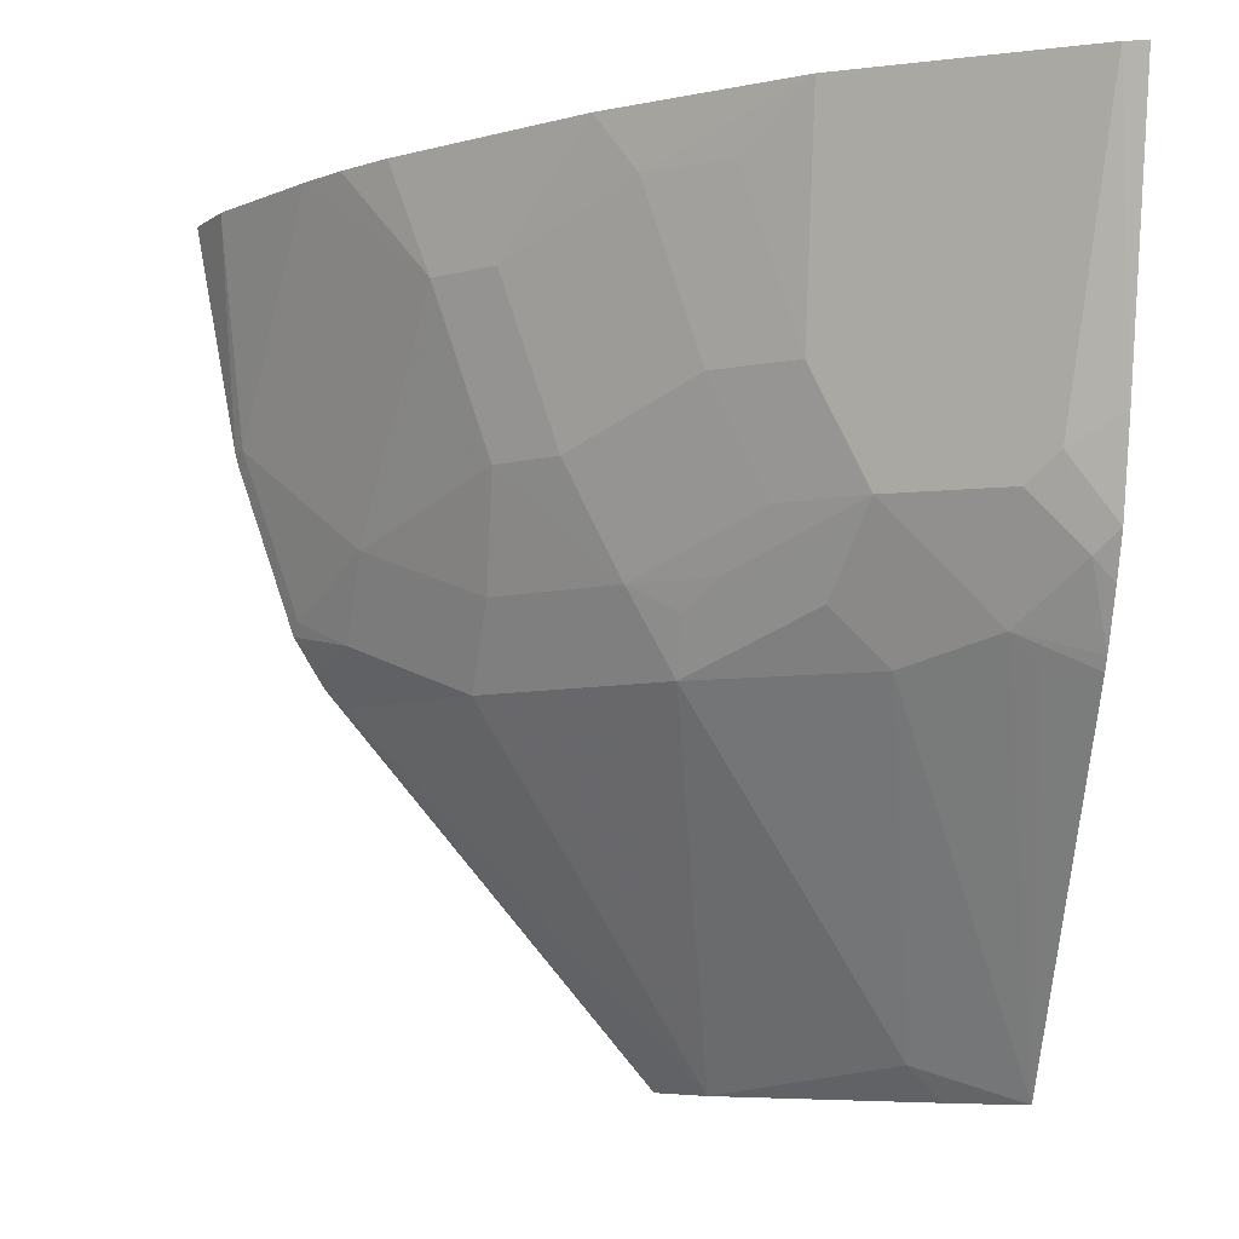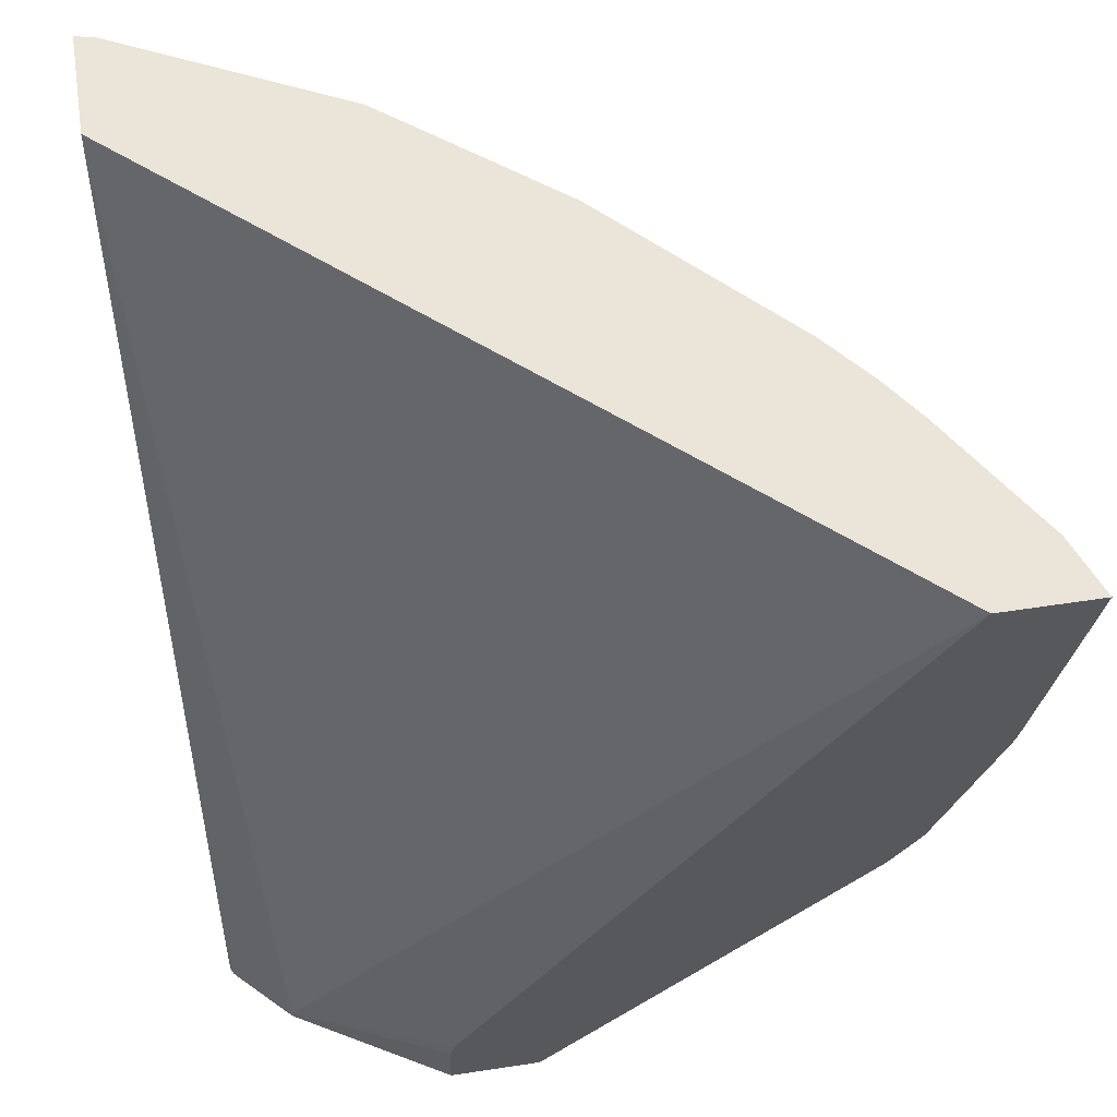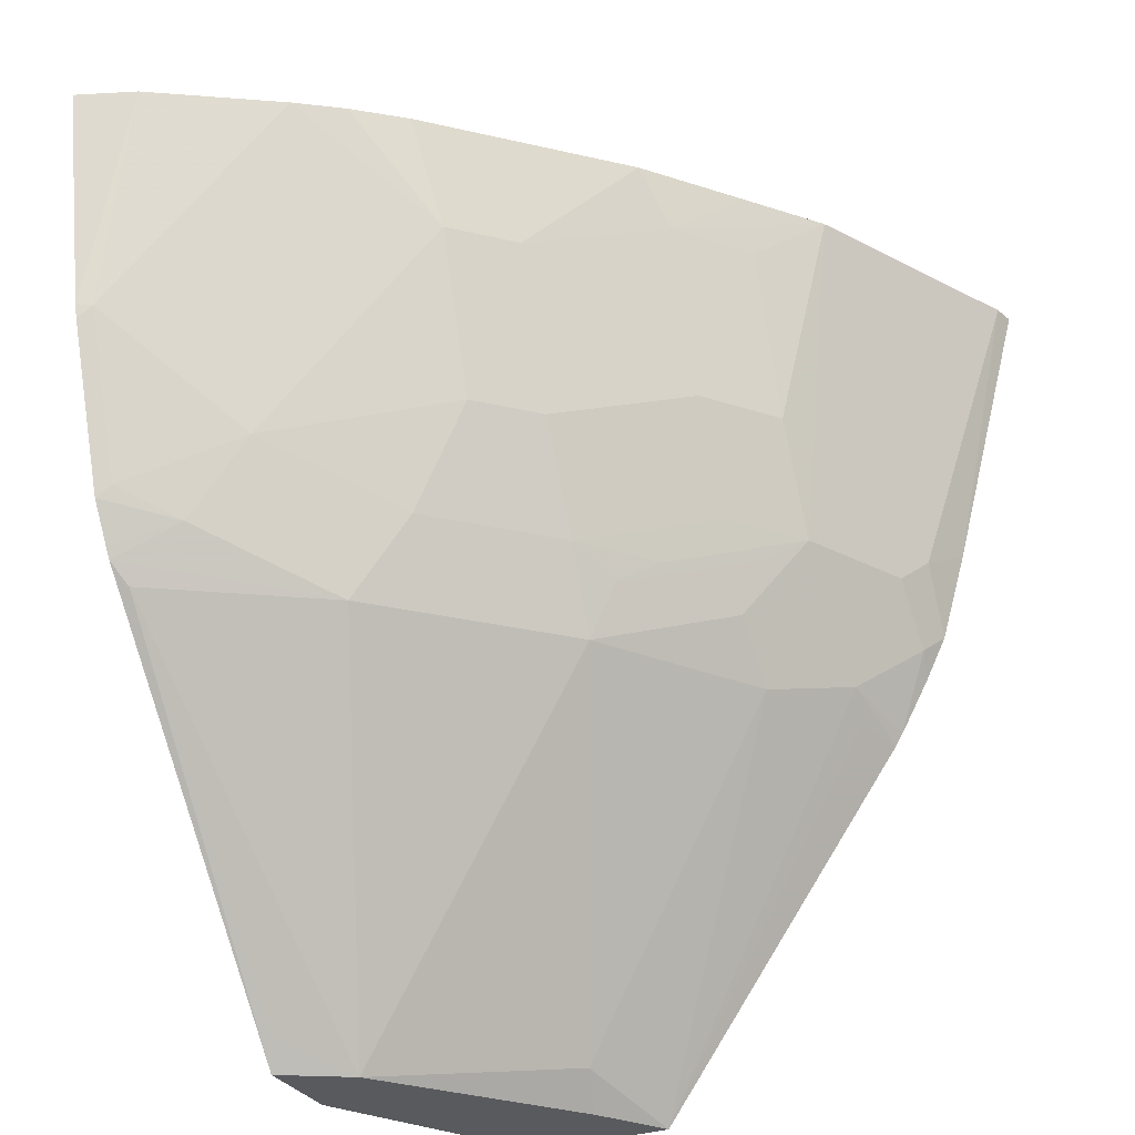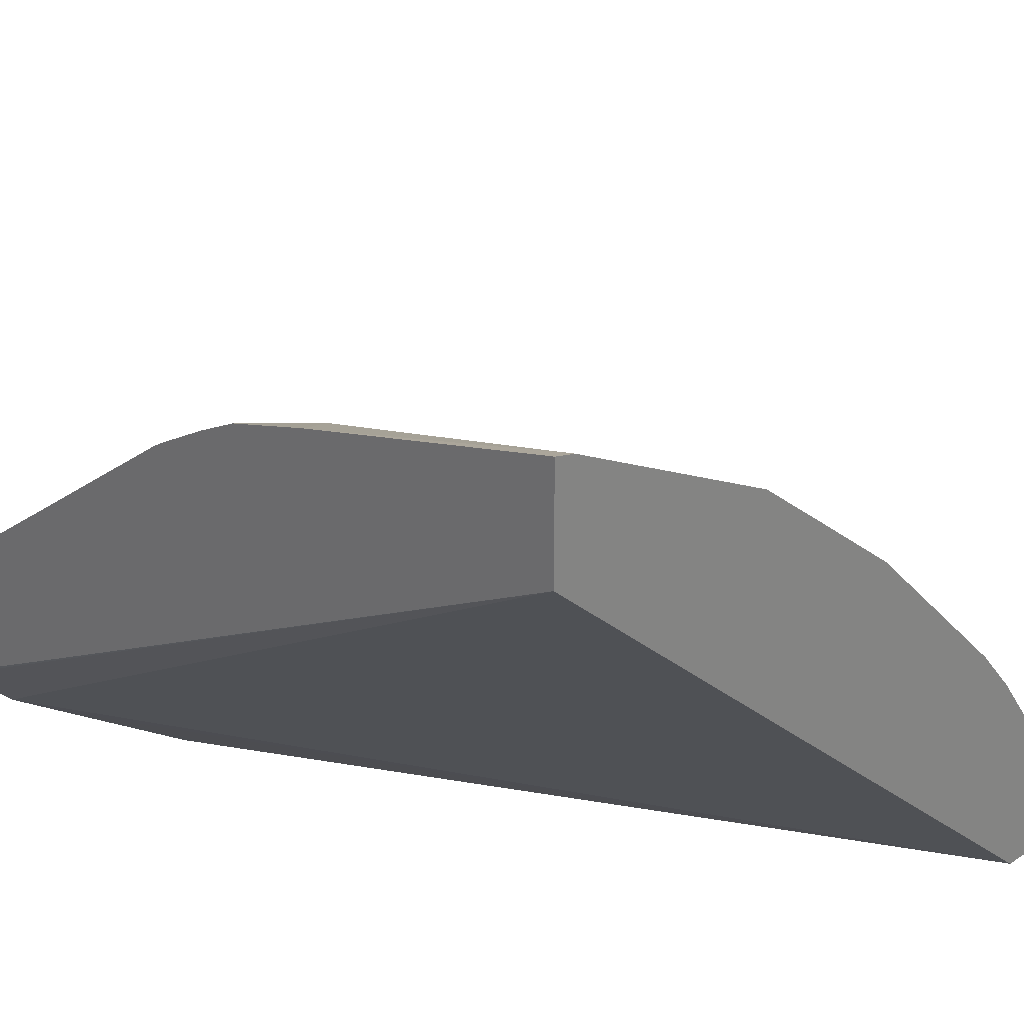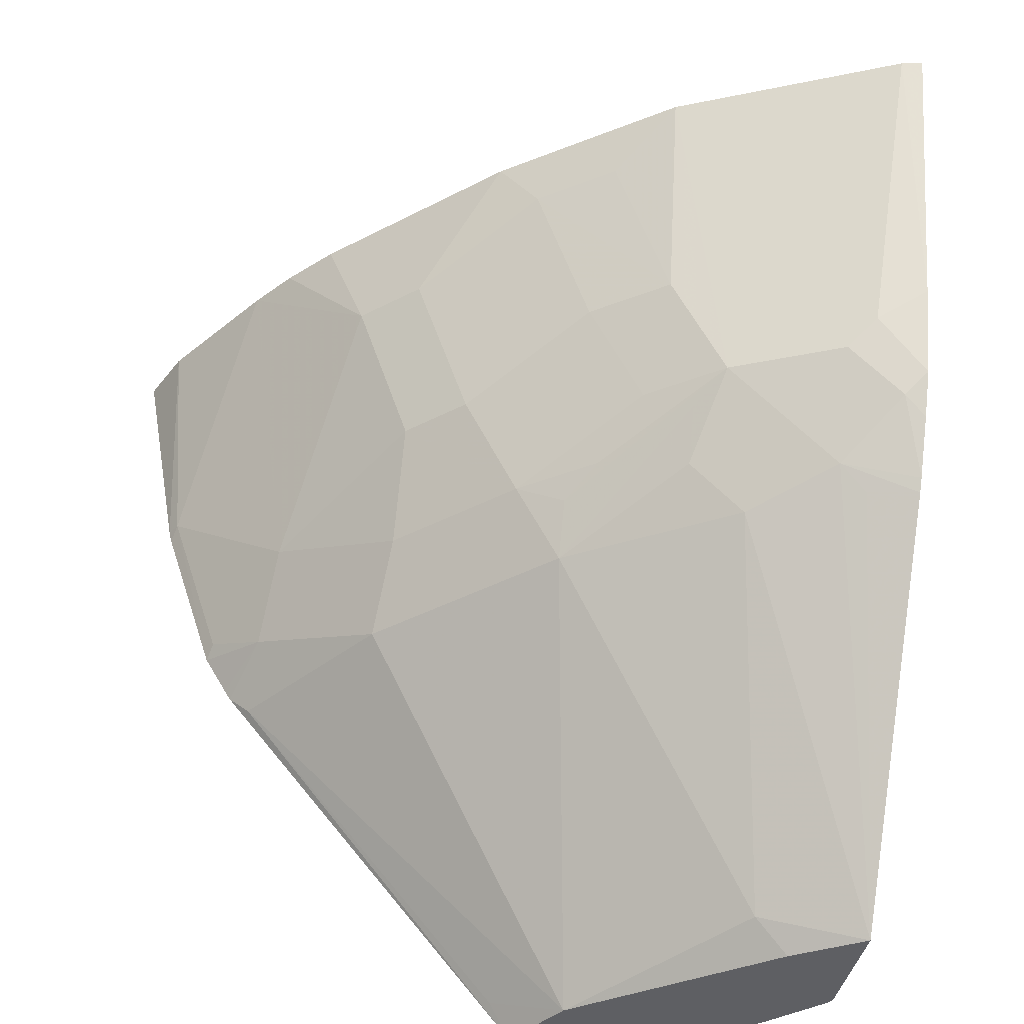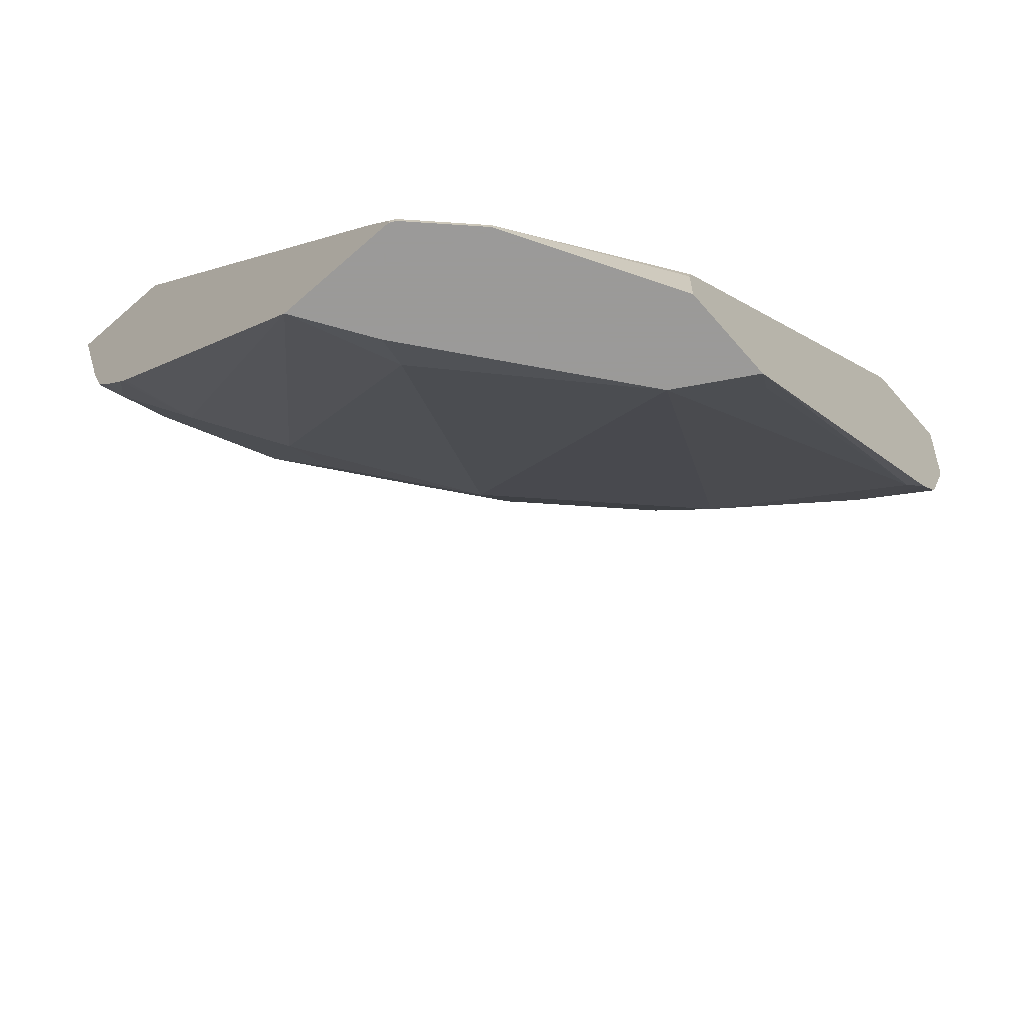
<metadata>
{"format":"obj","ext":"obj","renderer":"f3d","projection":"perspective","resolution":1024,"background":"white","views":[{"elev":-6.4,"azim":-6.5,"up":"+Y"},{"elev":59.4,"azim":171.2,"up":"+Y"},{"elev":-30.7,"azim":-63.5,"up":"+Y"},{"elev":28.0,"azim":135.0,"up":"+Z"},{"elev":-41.1,"azim":-12.5,"up":"+Y"},{"elev":-69.5,"azim":131.2,"up":"+Y"}]}
</metadata>
<code>
v -0.4492 -0.2225 0.2427
v -0.4412 -0.2225 0.2627
v -0.4173 -0.2225 0.2427
v -0.4358 -0.2972 0.2427
v -0.4147 -0.2225 0.3035
v -0.4333 -0.2972 0.2476
v -0.1971 -0.2225 0.4361
v -0.1971 -0.2229 0.4359
v -0.2167 -0.5014 0.2724
v -0.2322 -0.4921 0.2647
v -0.2778 -0.4634 0.2427
v -0.4347 -0.3014 0.2427
v -0.3776 -0.26 0.3405
v -0.404 -0.2225 0.3184
v -0.3962 -0.3343 0.2848
v -0.4162 -0.3571 0.2427
v -0.4147 -0.3529 0.2476
v -0.1971 -0.2225 0.4732
v -0.1971 -0.4828 0.3016
v -0.1981 -0.5014 0.291
v -0.2167 -0.5036 0.2724
v -0.2681 -0.5036 0.2427
v -0.2687 -0.4828 0.2427
v -0.2703 -0.4765 0.2427
v -0.359 -0.26 0.359
v -0.3346 -0.2225 0.3902
v -0.3718 -0.2225 0.3531
v -0.3904 -0.2225 0.3345
v -0.359 -0.3157 0.3405
v -0.3993 -0.3621 0.2647
v -0.359 -0.3529 0.3219
v -0.4083 -0.3703 0.2427
v -0.2043 -0.2225 0.4715
v -0.1971 -0.3157 0.4484
v -0.1971 -0.5014 0.2929
v -0.1981 -0.5036 0.291
v -0.2988 -0.5036 0.2427
v -0.3219 -0.2414 0.3962
v -0.3405 -0.3157 0.359
v -0.3033 -0.2972 0.3962
v -0.3032 -0.2225 0.415
v -0.3219 -0.3529 0.359
v -0.4061 -0.3739 0.2427
v -0.3621 -0.3807 0.3018
v -0.325 -0.3807 0.3389
v -0.3064 -0.3807 0.3575
v -0.2786 -0.2225 0.4343
v -0.2136 -0.325 0.4411
v -0.1971 -0.3457 0.4395
v -0.1971 -0.5036 0.2929
v -0.2848 -0.5036 0.2662
v -0.3064 -0.4921 0.2461
v -0.3993 -0.3807 0.2461
v -0.2786 -0.2972 0.4155
v -0.2971 -0.2414 0.4155
v -0.2848 -0.3343 0.3962
v -0.3064 -0.3621 0.3668
v -0.2971 -0.3529 0.3784
v -0.2507 -0.3807 0.3946
v -0.2693 -0.3621 0.3946
v -0.2693 -0.3436 0.4039
v -0.2322 -0.4921 0.3204
v -0.26 -0.3343 0.4155
v -0.2229 -0.3343 0.4341
v -0.2043 -0.3529 0.4341
v -0.1971 -0.36 0.4323
v -0.1971 -0.5036 0.3322
v -0.2207 -0.5036 0.3168
v -0.2229 -0.3714 0.4155
v -0.2414 -0.3529 0.4155
v -0.1971 -0.3786 0.422
v -0.1971 -0.3828 0.4193
v -0.2136 -0.3807 0.4132
f 37 52 53
f 37 51 52
f 37 53 43
f 38 40 54
f 38 54 55
f 38 55 47
f 42 46 57
f 39 42 40
f 40 42 56
f 40 56 54
f 42 57 58
f 42 58 63
f 34 48 49
f 42 63 56
f 38 47 41
f 33 48 34
f 25 40 38
f 31 46 42
f 43 53 44
f 21 68 51
f 21 51 37
f 21 37 22
f 25 38 26
f 25 39 40
f 33 47 48
f 26 38 41
f 29 42 39
f 30 32 43
f 30 43 44
f 30 44 31
f 31 44 45
f 31 45 46
f 29 31 42
f 44 53 51
f 62 68 67
f 45 51 46
f 59 62 67
f 59 67 69
f 60 70 63
f 60 63 61
f 63 70 65
f 63 65 64
f 59 70 60
f 65 70 69
f 65 71 66
f 67 72 73
f 67 73 69
f 69 73 72
f 69 72 71
f 21 67 68
f 65 69 71
f 59 69 70
f 57 63 58
f 57 61 63
f 46 59 60
f 46 60 61
f 46 61 57
f 46 51 62
f 46 62 59
f 47 55 54
f 47 54 63
f 47 63 48
f 48 63 64
f 48 64 65
f 48 65 49
f 49 65 66
f 51 68 62
f 51 53 52
f 54 56 63
f 44 51 45
f 21 50 67
f 1 2 5
f 20 50 36
f 1 16 12
f 1 12 4
f 1 4 2
f 2 4 6
f 2 6 5
f 3 7 8
f 1 32 16
f 3 8 9
f 3 10 11
f 4 12 6
f 5 13 14
f 5 6 15
f 5 15 13
f 6 12 16
f 3 9 10
f 6 16 17
f 1 43 32
f 1 23 22
f 21 36 50
f 1 5 14
f 1 14 28
f 1 28 27
f 1 27 26
f 1 26 41
f 1 37 43
f 1 41 47
f 1 33 18
f 1 18 7
f 1 7 3
f 1 3 11
f 1 11 24
f 1 24 23
f 1 47 33
f 6 17 15
f 1 22 37
f 7 34 49
f 13 26 27
f 13 27 28
f 13 28 14
f 13 15 29
f 13 29 39
f 13 39 25
f 13 25 26
f 15 30 31
f 16 32 30
f 16 30 17
f 18 33 34
f 19 35 20
f 20 35 50
f 7 18 34
f 15 31 29
f 10 24 11
f 15 17 30
f 7 67 50
f 7 66 71
f 7 71 72
f 7 72 67
f 7 50 35
f 7 35 19
f 9 24 10
f 7 19 8
f 8 20 9
f 9 20 36
f 9 36 21
f 9 21 22
f 9 22 23
f 9 23 24
f 8 19 20
f 7 49 66

</code>
